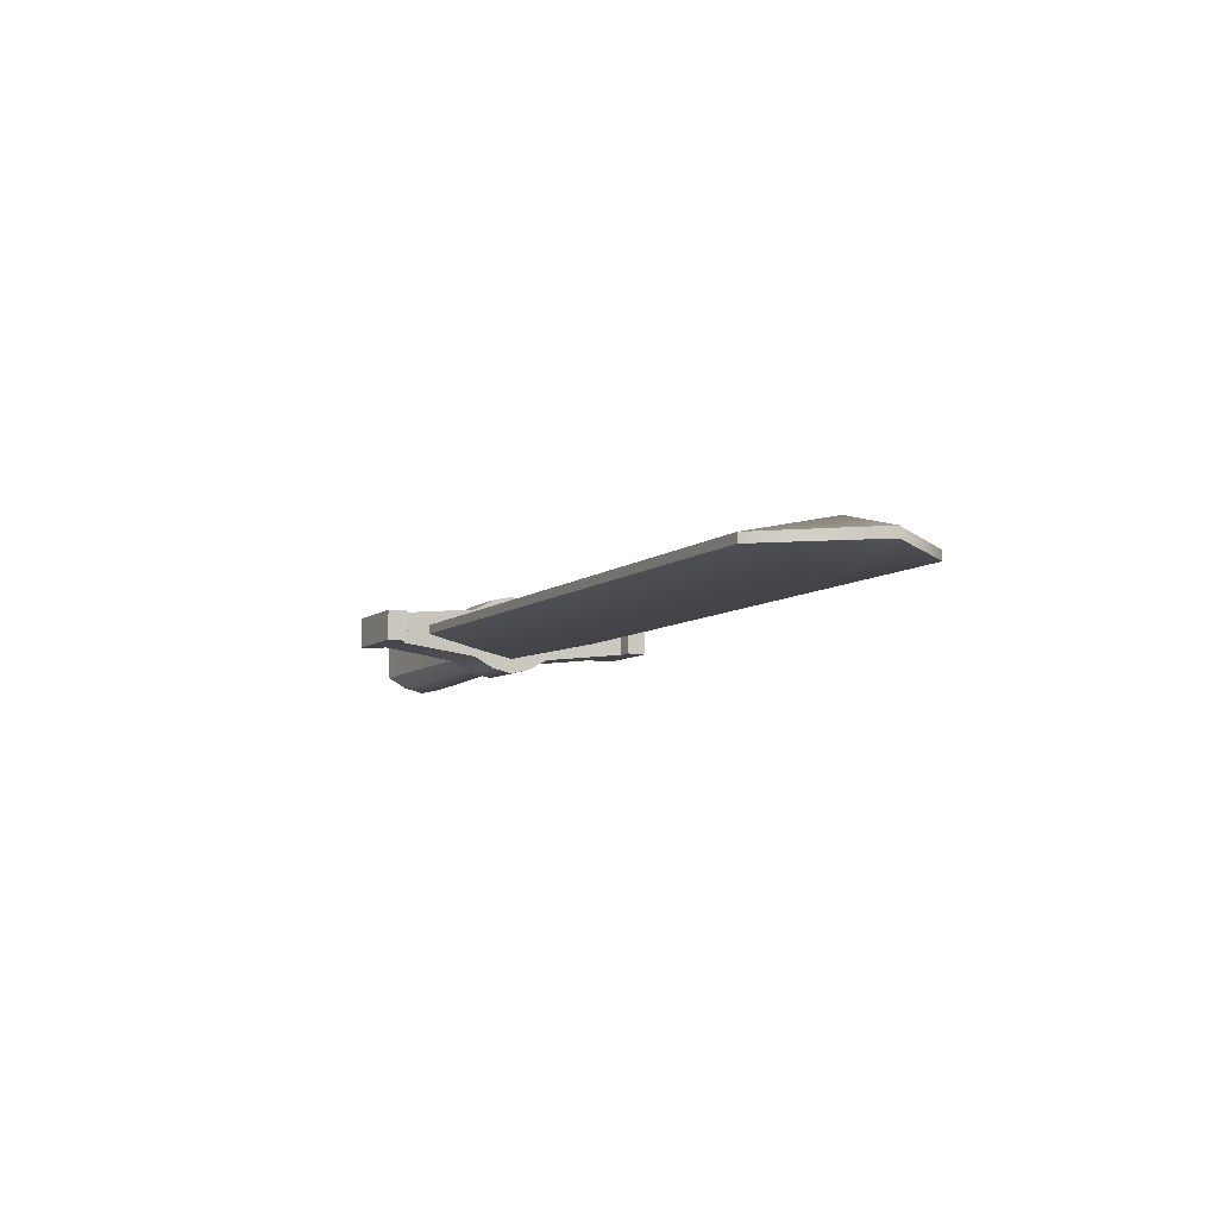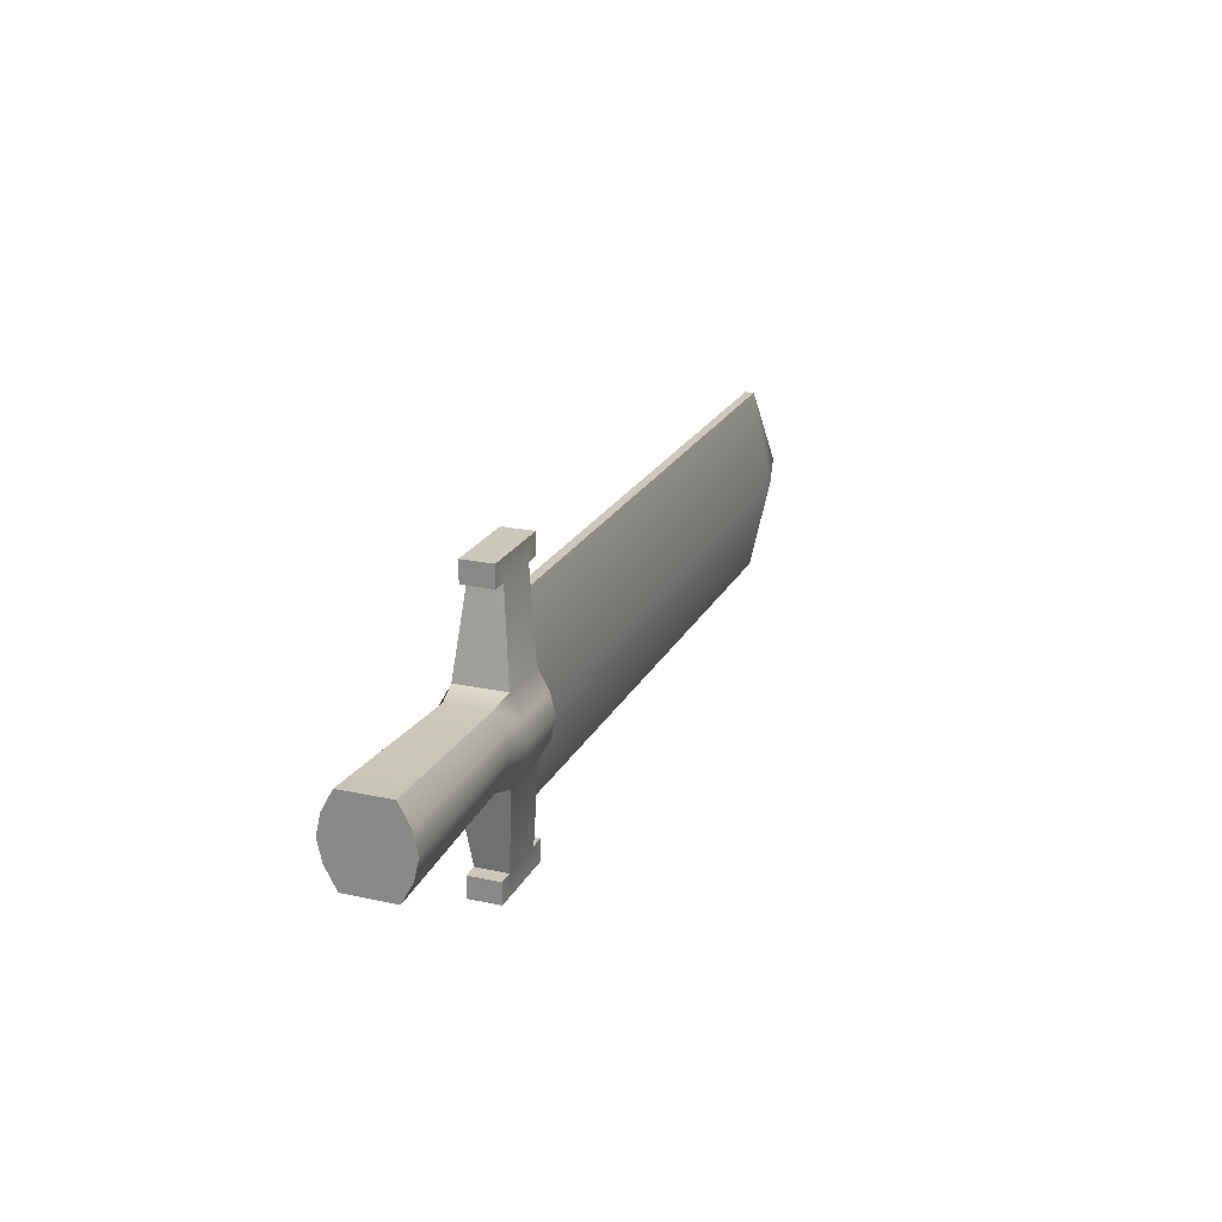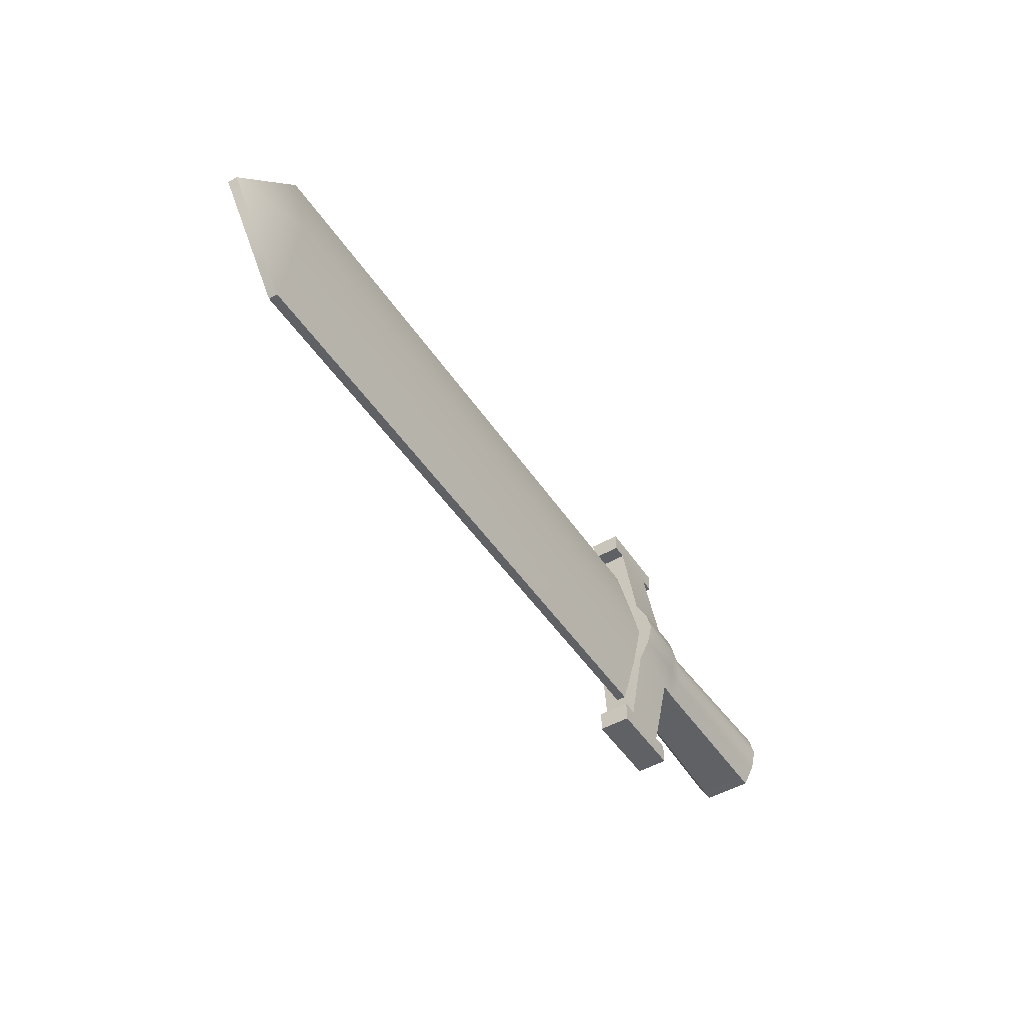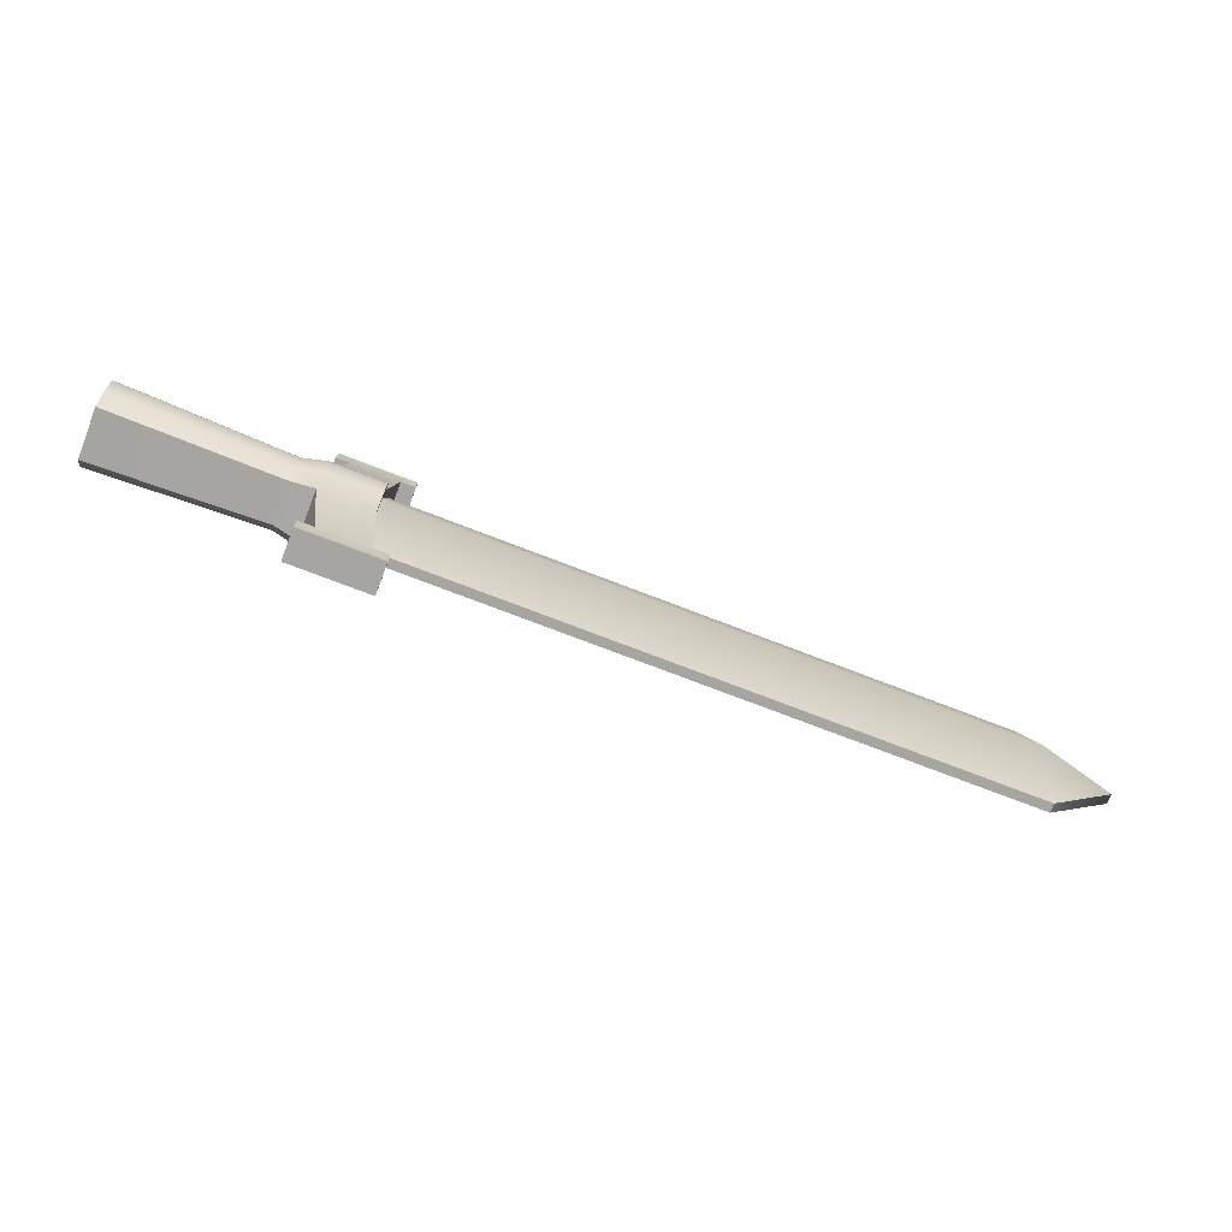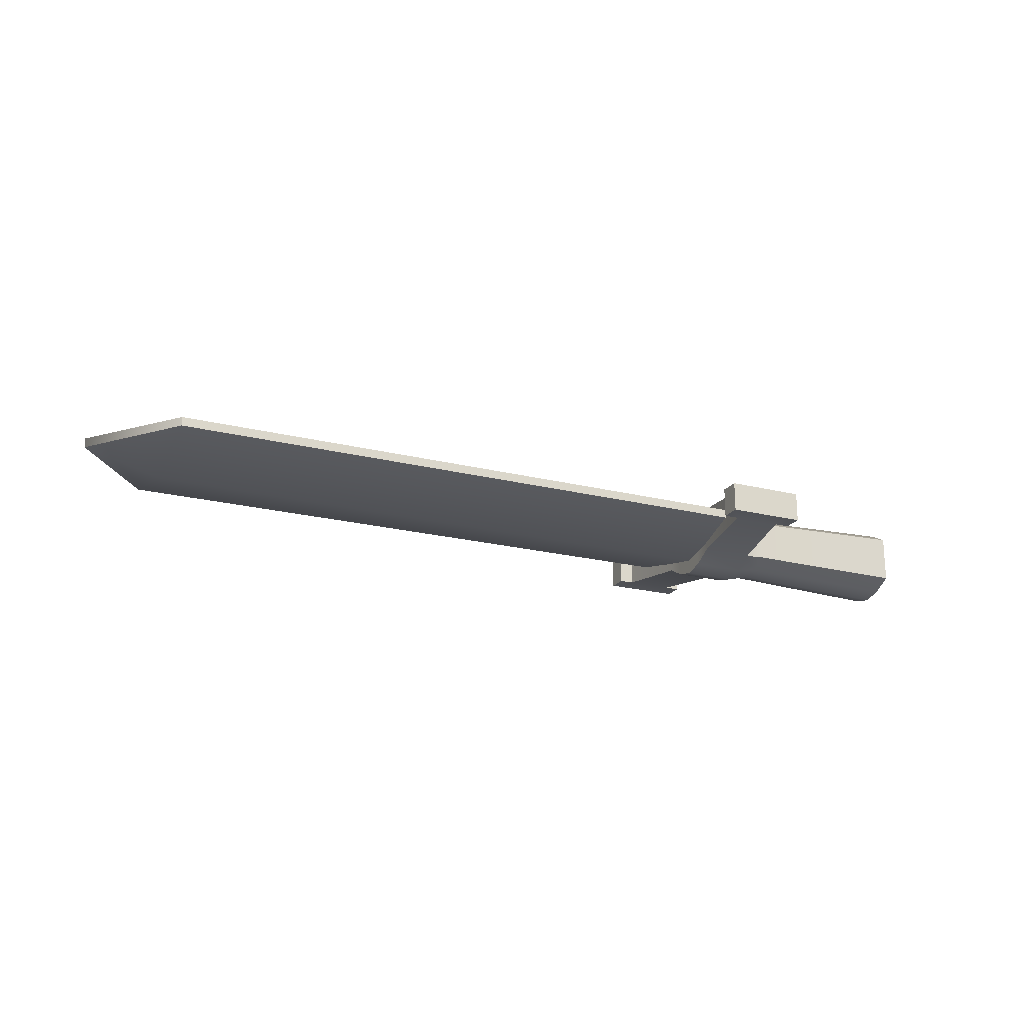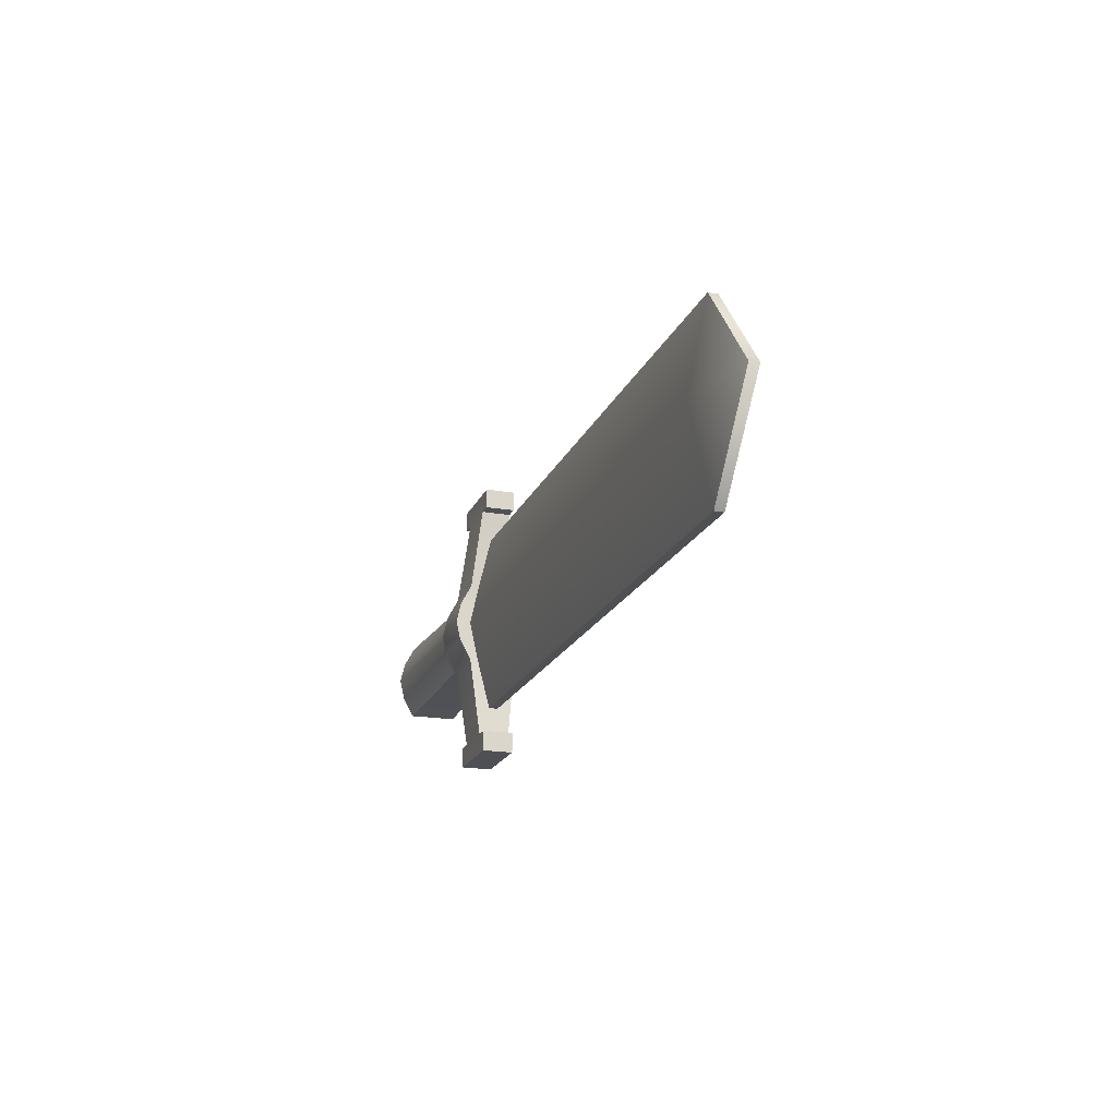
<metadata>
{"format":"obj","ext":"obj","renderer":"f3d","projection":"perspective","resolution":1024,"background":"white","views":[{"elev":-7.7,"azim":63.3,"up":"+Y"},{"elev":21.7,"azim":-69.1,"up":"+Z"},{"elev":-49.0,"azim":122.4,"up":"+Z"},{"elev":-73.9,"azim":-21.1,"up":"+Z"},{"elev":-20.9,"azim":155.6,"up":"+Y"},{"elev":-19.2,"azim":71.9,"up":"+Z"}]}
</metadata>
<code>
g default
v -3.378 -0.1786 0.3061
v -1.549 -0.1786 0.3061
v -3.378 0.1786 0.3061
v -1.549 0.1786 0.3061
v -3.378 0.1786 -0.2941
v -1.549 0.1786 -0.2941
v -3.378 -0.1786 -0.2941
v -1.549 -0.1786 -0.2941
v -3.378 0.2948 0.006047
v -1.549 0.2948 0.006047
v -1.549 -0.2948 0.006047
v -3.378 -0.2948 0.006047
v -3.378 -0.2604 -0.144
v -1.549 -0.2604 -0.144
v -1.549 0.2604 -0.144
v -3.378 0.2604 -0.144
v -3.378 0.2604 0.1561
v -1.549 0.2604 0.1561
v -1.549 -0.2604 0.1561
v -3.378 -0.2604 0.1561
v -1.947 -0.1786 0.3061
v -1.947 -0.2604 0.1561
v -1.947 -0.2948 0.006047
v -1.947 -0.2604 -0.144
v -1.947 -0.1786 -0.2941
v -1.947 0.1786 -0.2941
v -1.947 0.2604 -0.144
v -1.947 0.2948 0.006047
v -1.947 0.2604 0.1561
v -1.947 0.1786 0.3061
v -1.844 0.1112 1.067
v -1.844 -0.1112 1.067
v -1.488 -0.1112 1.067
v -1.488 0.1112 1.067
v -1.848 -0.1138 -1.057
v -1.848 0.1138 -1.057
v -1.484 0.1138 -1.057
v -1.484 -0.1138 -1.057
v -1.844 0.1112 0.9166
v -1.844 -0.1112 0.9166
v -1.488 -0.1112 0.9166
v -1.488 0.1112 0.9166
v -1.848 -0.1138 -0.9027
v -1.848 0.1138 -0.9027
v -1.484 0.1138 -0.9027
v -1.484 -0.1138 -0.9027
v -1.954 0.1112 0.9166
v -1.954 -0.1112 0.9166
v -1.954 -0.1112 1.067
v -1.954 0.1112 1.067
v -1.378 -0.1112 0.9166
v -1.378 0.1112 0.9166
v -1.378 0.1112 1.067
v -1.378 -0.1112 1.067
v -1.96 -0.1138 -0.9027
v -1.96 0.1138 -0.9027
v -1.96 0.1138 -1.057
v -1.96 -0.1138 -1.057
v -1.371 0.1138 -0.9027
v -1.371 -0.1138 -0.9027
v -1.371 -0.1138 -1.057
v -1.371 0.1138 -1.057
v -2.124 -0.1525 0.2622
v -2.124 -0.2223 0.1341
v -2.124 -0.2517 0.006047
v -2.124 -0.2223 -0.1221
v -2.124 -0.1525 -0.2501
v -2.124 0.1525 -0.2501
v -2.124 0.2223 -0.1221
v -2.124 0.2517 0.006047
v -2.124 0.2223 0.1341
v -2.124 0.1525 0.2622
g Sword_handle
f 31 32 33 34
f 27 28 10 15
f 35 36 37 38
f 23 24 14 11
f 10 11 14 15
f 16 13 12 9
f 28 29 18 10
f 18 19 11 10
f 22 23 11 19
f 9 12 20 17
f 24 25 8 14
f 15 14 8 6
f 26 27 15 6
f 7 13 16 5
f 29 30 4 18
f 2 19 18 4
f 21 22 19 2
f 17 20 1 3
f 63 64 22 21
f 64 65 23 22
f 65 66 24 23
f 66 67 25 24
f 67 68 26 25
f 68 69 27 26
f 69 70 28 27
f 70 71 29 28
f 71 72 30 29
f 72 63 21 30
f 47 48 49 50
f 40 41 33 32
f 51 52 53 54
f 42 39 31 34
f 55 56 57 58
f 44 45 37 36
f 59 60 61 62
f 46 43 35 38
f 30 21 40 39
f 21 2 41 40
f 2 4 42 41
f 4 30 39 42
f 25 26 44 43
f 26 6 45 44
f 6 8 46 45
f 8 25 43 46
f 39 40 48 47
f 40 32 49 48
f 32 31 50 49
f 31 39 47 50
f 41 42 52 51
f 42 34 53 52
f 34 33 54 53
f 33 41 51 54
f 43 44 56 55
f 44 36 57 56
f 36 35 58 57
f 35 43 55 58
f 45 46 60 59
f 46 38 61 60
f 38 37 62 61
f 37 45 59 62
f 20 64 63 1
f 12 65 64 20
f 13 66 65 12
f 7 67 66 13
f 5 68 67 7
f 16 69 68 5
f 9 70 69 16
f 17 71 70 9
f 3 72 71 17
f 1 63 72 3
g default
v -1.615 -0.03336 0.6919
v 3.048 -0.03336 0.6919
v -1.615 0.03336 0.6919
v 3.048 0.03336 0.6919
v -1.615 0.03336 -0.6844
v 3.048 0.03336 -0.6844
v -1.615 -0.03336 -0.6844
v 3.048 -0.03336 -0.6844
v -1.615 0.1837 0.00376
v 3.606 0.03558 0.00376
v 3.606 -0.03558 0.00376
v -1.615 -0.1837 0.00376
v 3.048 0.1837 0.00376
v 3.048 -0.1837 0.00376
v -1.615 0.06532 0.00376
v -1.615 -0.06532 0.00376
v -1.615 0.06532 -0.2387
v -1.615 -0.06532 -0.2387
v -1.615 -0.06532 0.2462
v -1.615 0.06532 0.2462
v -2.359 -0.06532 0.2462
v -2.359 0.06532 0.2462
v -2.359 0.06532 0.00376
v -2.359 -0.06532 0.00376
v -2.359 0.06532 -0.2387
v -2.359 -0.06532 -0.2387
g Blade
f 73 74 76 75
f 78 85 82
f 77 78 80 79
f 86 80 83
f 82 83 80 78
f 81 89 87
f 85 76 82
f 74 83 82 76
f 74 86 83
f 81 87 92
f 81 85 78 77
f 75 76 85 81
f 84 86 74 73
f 79 80 86 84
f 90 84 88
f 84 91 88
f 93 94 95 96
f 97 98 96 95
f 77 89 81
f 79 90 89 77
f 79 84 90
f 73 91 84
f 75 92 91 73
f 81 92 75
f 91 92 94 93
f 92 87 95 94
f 88 91 93 96
f 89 90 98 97
f 90 88 96 98
f 87 89 97 95

</code>
